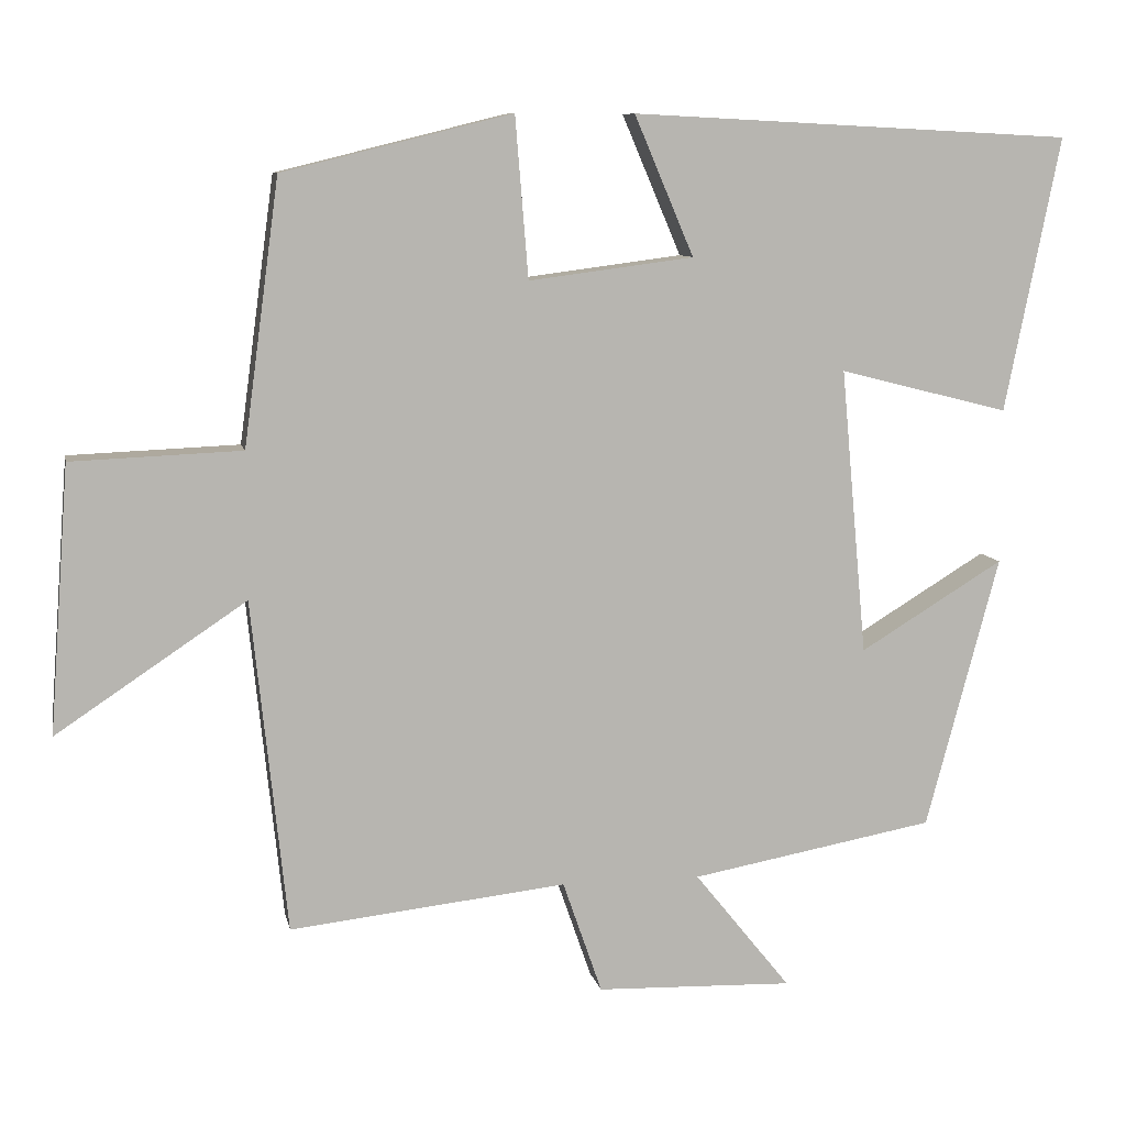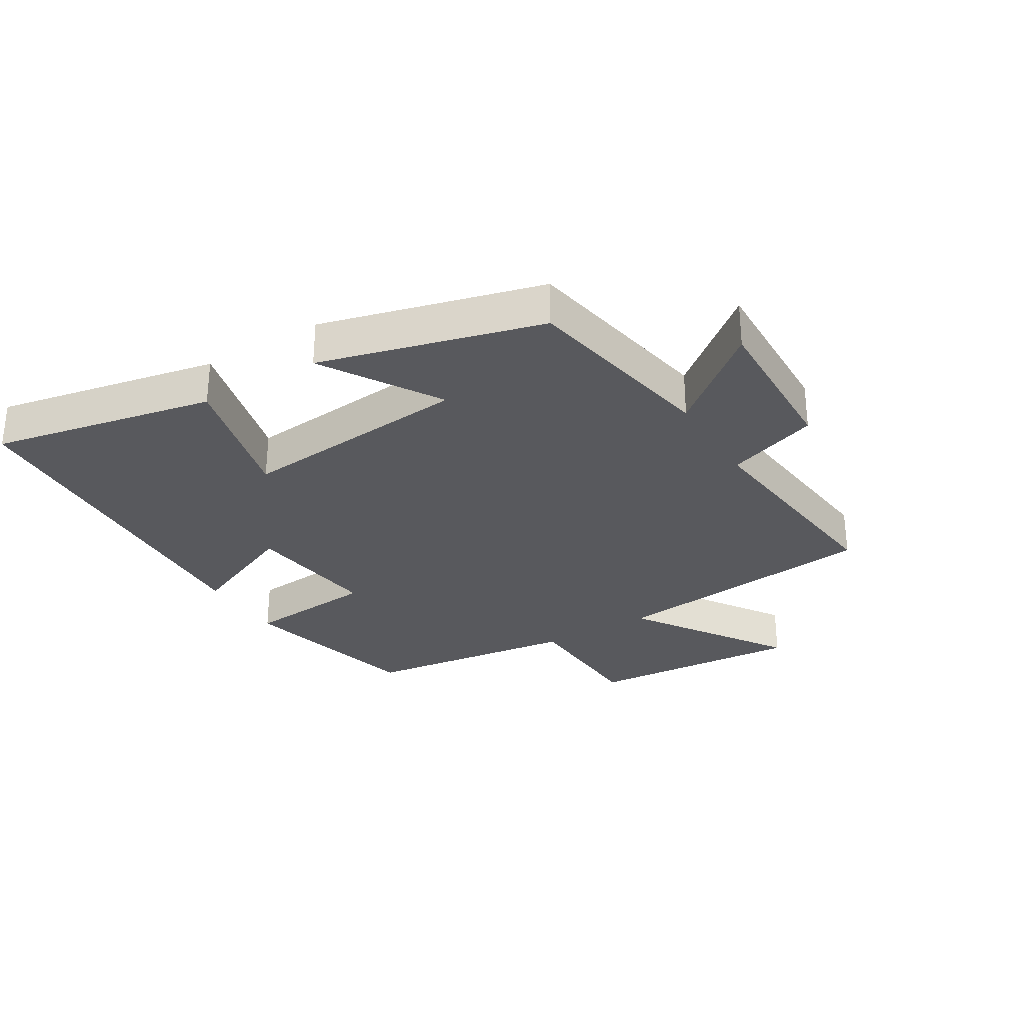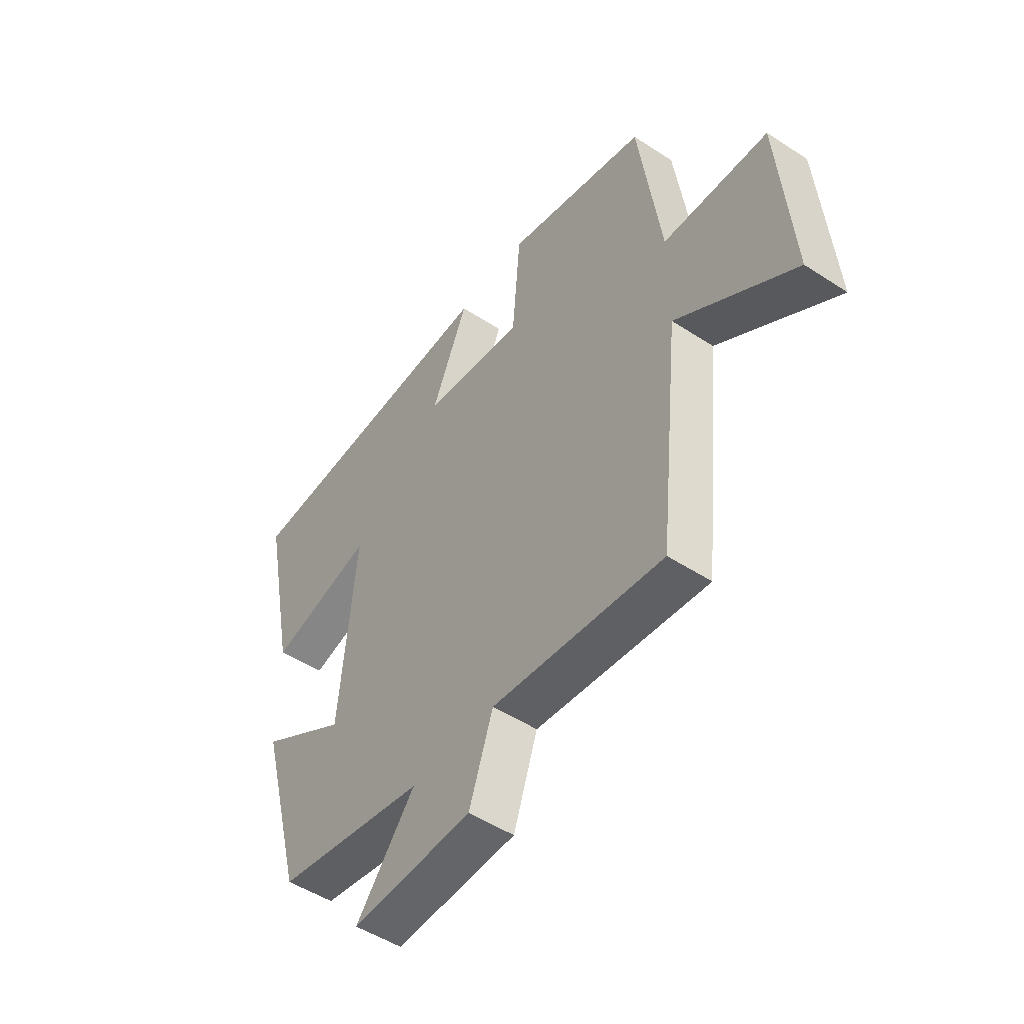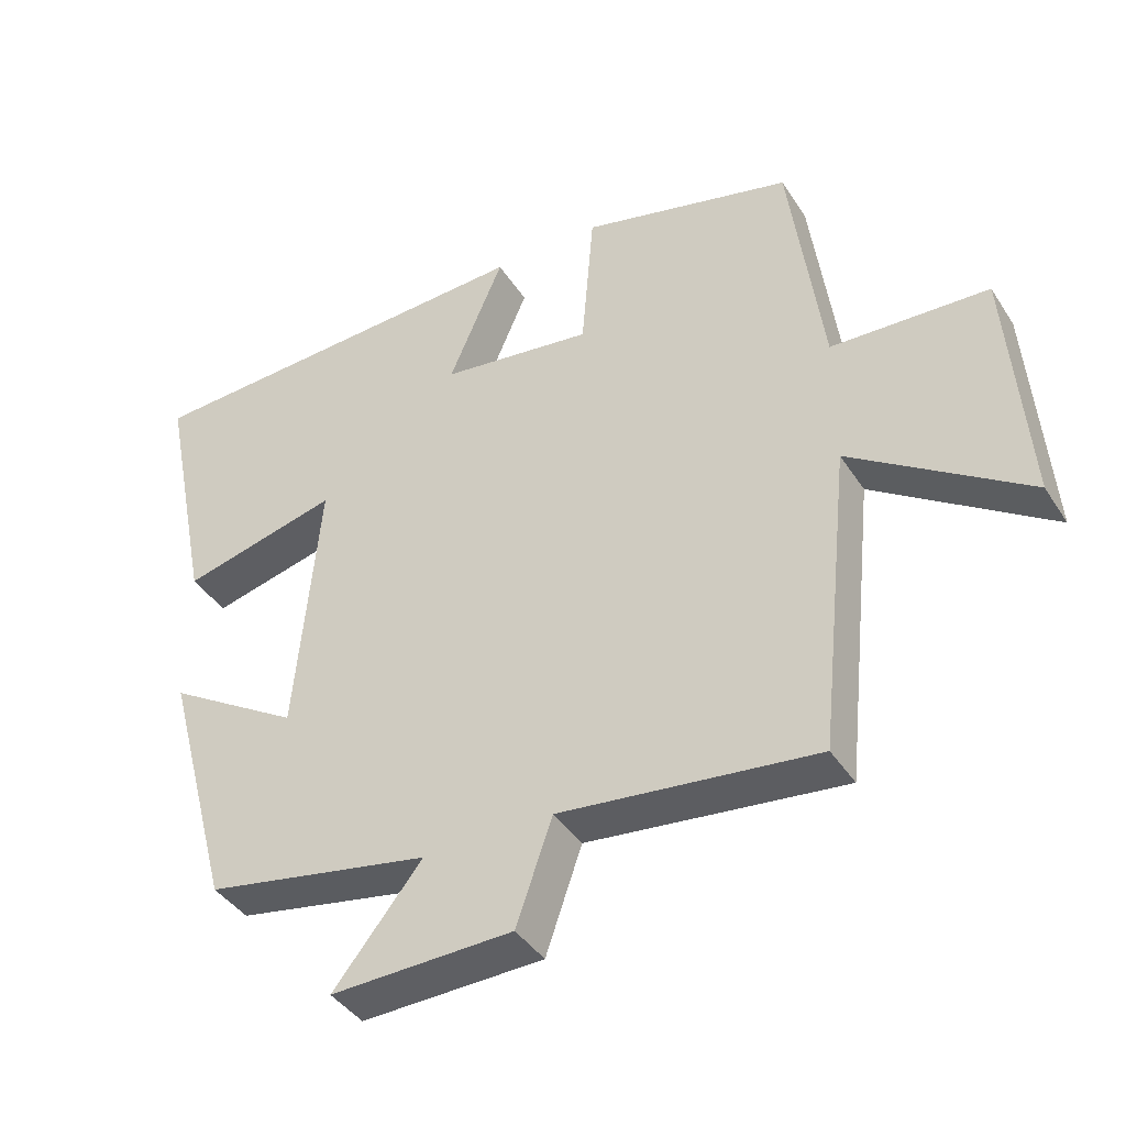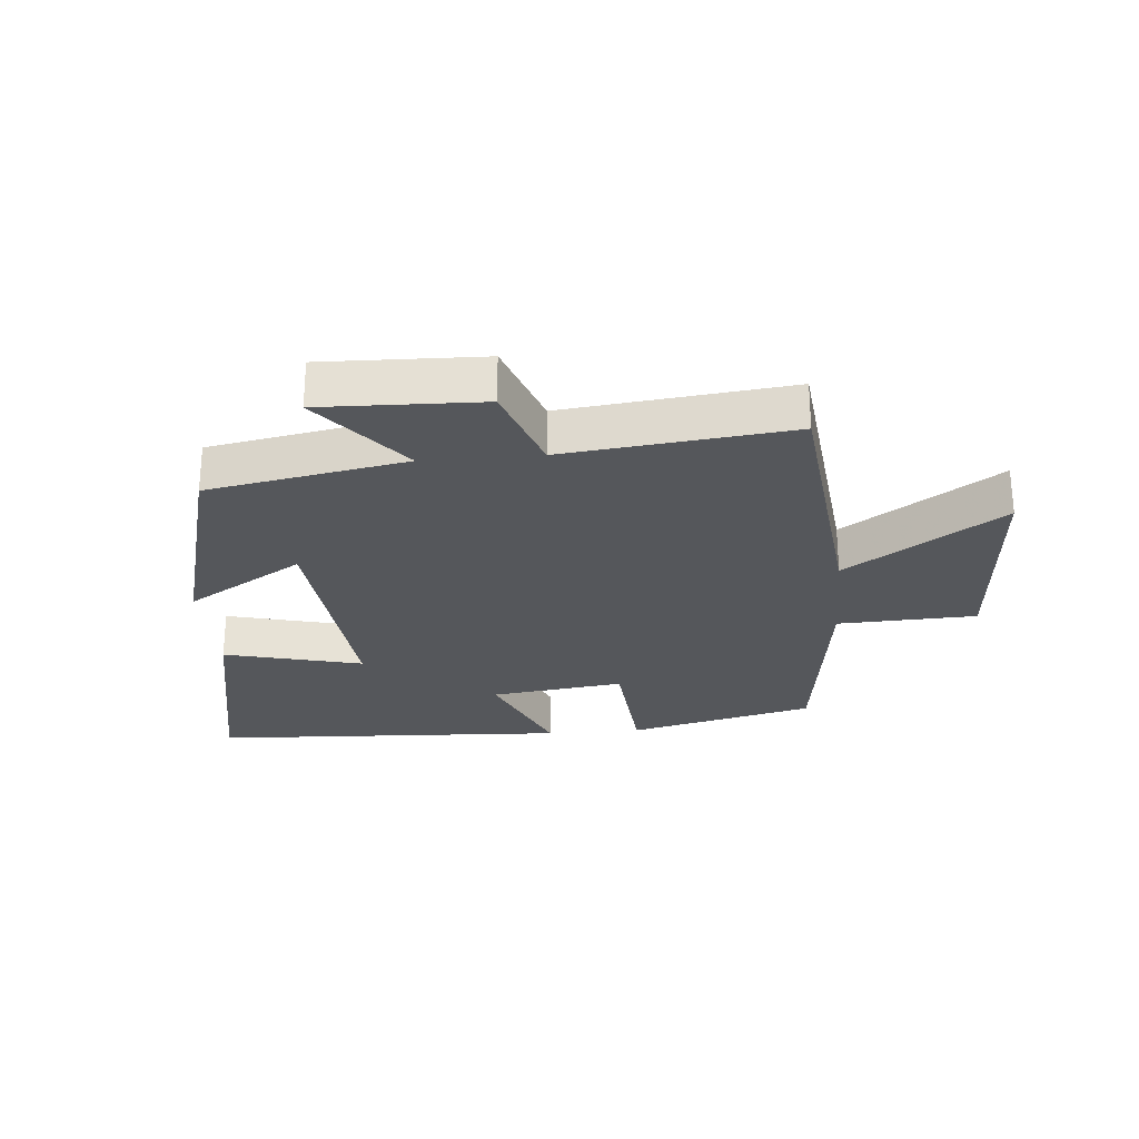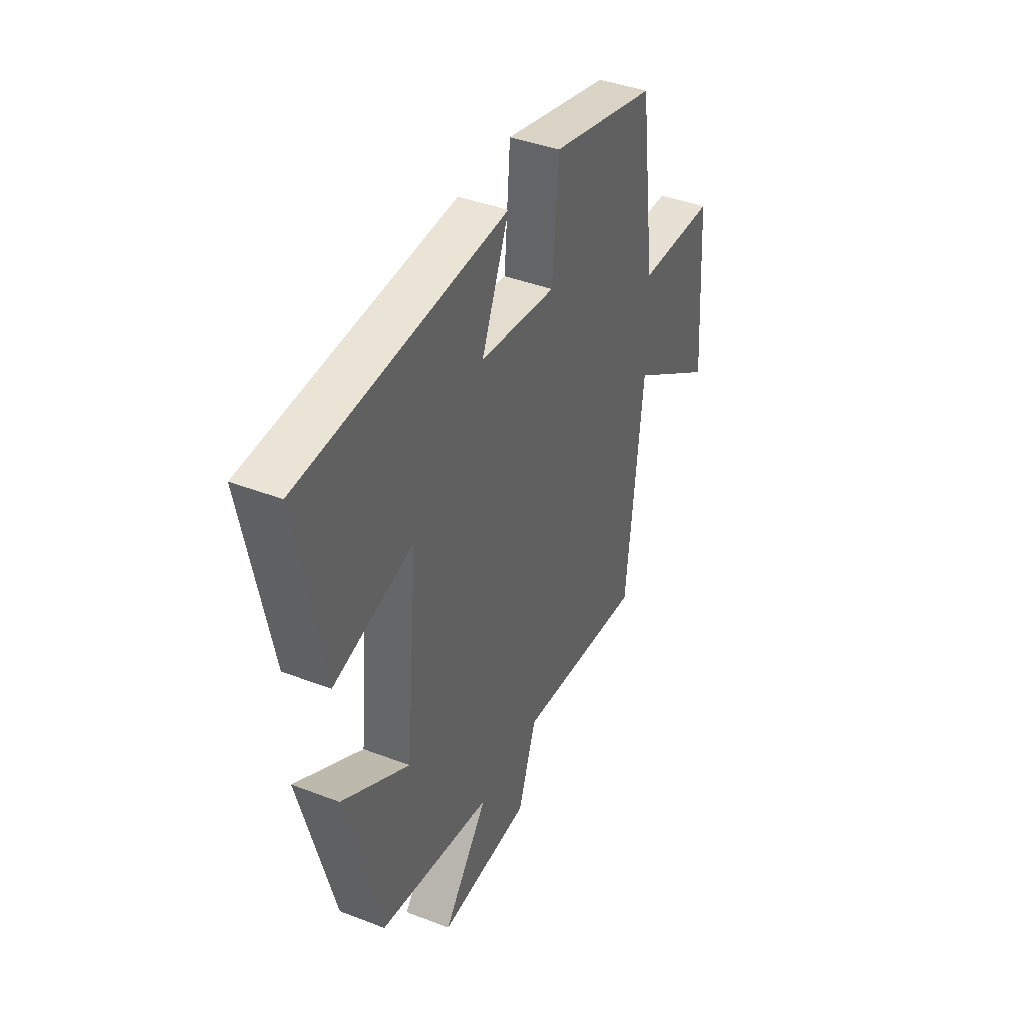
<metadata>
{"format":"obj","ext":"obj","renderer":"f3d","projection":"perspective","resolution":1024,"background":"white","views":[{"elev":8.9,"azim":-11.4,"up":"+Z"},{"elev":-29.8,"azim":121.3,"up":"+Y"},{"elev":-50.1,"azim":-125.7,"up":"+Z"},{"elev":-40.7,"azim":-150.1,"up":"+Z"},{"elev":-26.5,"azim":-174.9,"up":"+Y"},{"elev":40.9,"azim":115.1,"up":"+Z"}]}
</metadata>
<code>
v 0.405 0.07 -0.442
v 0.088 0.07 -0.5
v 0.213 0.07 -0.655
v -0.043 0.07 -0.647
v -0.094 0.07 -0.5
v -0.454 0.07 -0.54
v -0.5 0.07 -0.107
v -0.747 0.07 -0.272
v -0.721 0.07 0.074
v -0.5 0.07 0.083
v -0.454 0.07 0.426
v -0.156 0.07 0.5
v -0.139 0.07 0.291
v 0.075 0.07 0.319
v -0.002 0.07 0.5
v 0.572 0.07 0.471
v 0.5 0.07 0.114
v 0.279 0.07 0.17
v 0.313 0.07 -0.202
v 0.5 0.07 -0.088
v 0.405 0 -0.442
v 0.088 0 -0.5
v 0.213 0 -0.655
v -0.043 0 -0.647
v -0.094 0 -0.5
v -0.454 0 -0.54
v -0.5 0 -0.107
v -0.747 0 -0.272
v -0.721 0 0.074
v -0.5 0 0.083
v -0.454 0 0.426
v -0.156 0 0.5
v -0.139 0 0.291
v 0.075 0 0.319
v -0.002 0 0.5
v 0.572 0 0.471
v 0.5 0 0.114
v 0.279 0 0.17
v 0.313 0 -0.202
v 0.5 0 -0.088
f 19 20 1 2
f 18 19 2
f 16 17 18
f 15 16 18
f 14 15 18
f 13 14 18 2
f 10 11 12 13
f 10 13 2
f 7 8 9 10
f 5 6 7 10
f 5 10 2 3
f 3 4 5
f 22 21 40 39
f 22 39 38
f 38 37 36
f 38 36 35
f 38 35 34
f 22 38 34 33
f 33 32 31 30
f 22 33 30
f 30 29 28 27
f 30 27 26 25
f 23 22 30 25
f 25 24 23
f 1 21 22 2
f 2 22 23 3
f 3 23 24 4
f 4 24 25 5
f 5 25 26 6
f 6 26 27 7
f 7 27 28 8
f 8 28 29 9
f 9 29 30 10
f 10 30 31 11
f 11 31 32 12
f 12 32 33 13
f 13 33 34 14
f 14 34 35 15
f 15 35 36 16
f 16 36 37 17
f 17 37 38 18
f 18 38 39 19
f 19 39 40 20
f 20 40 21 1

</code>
